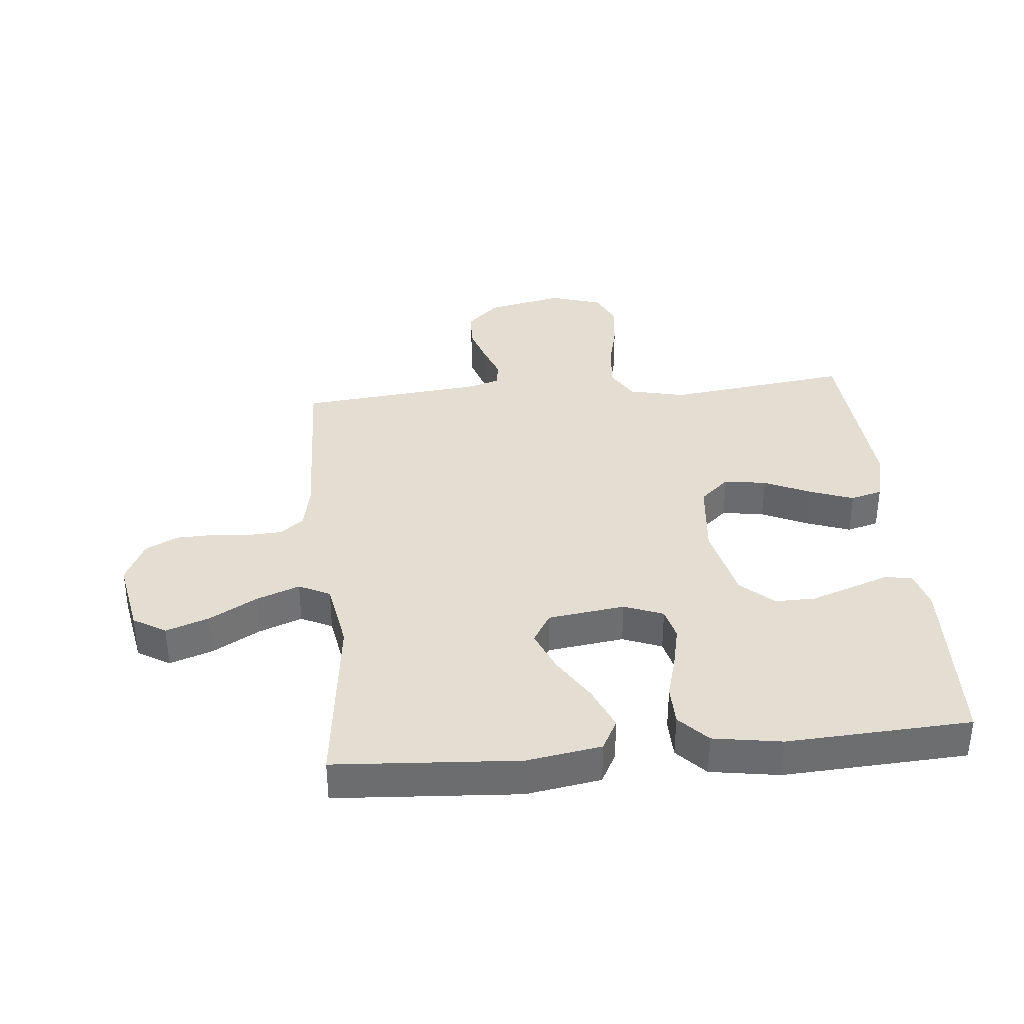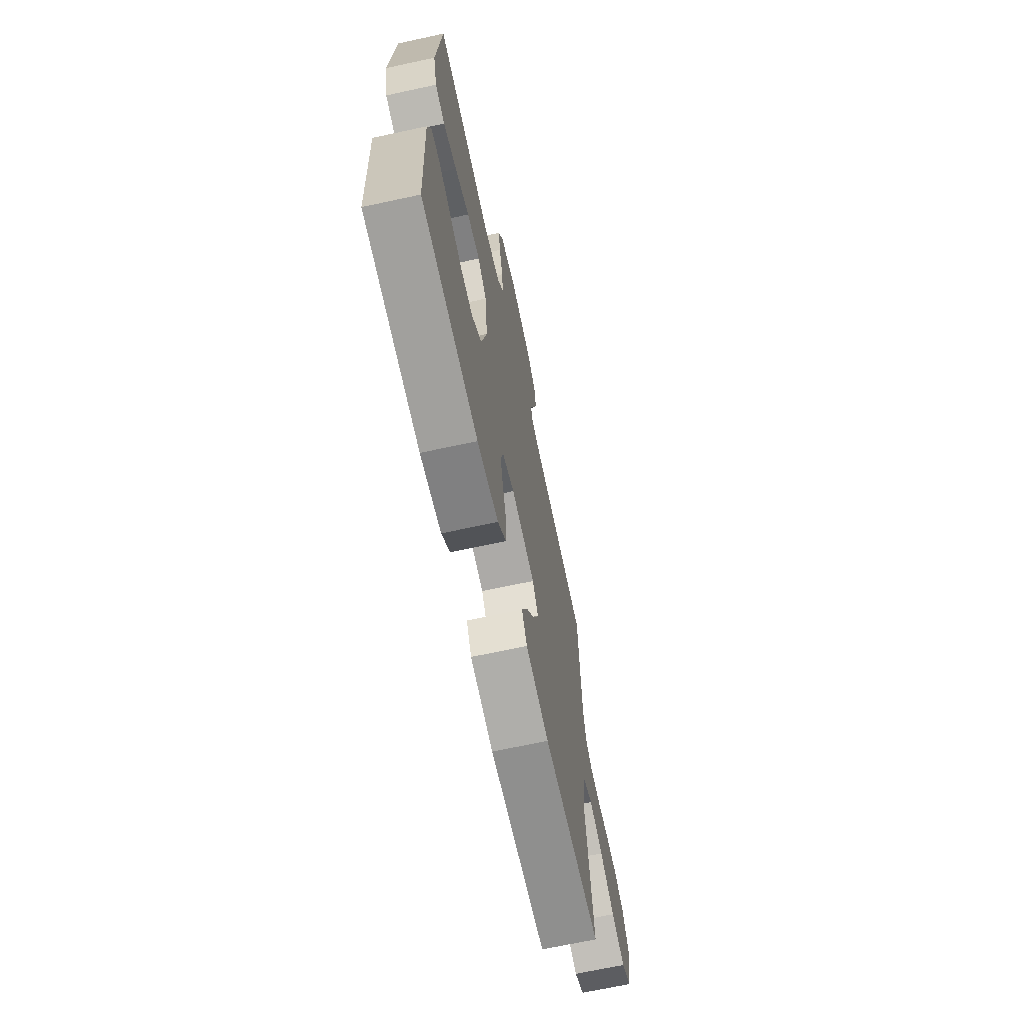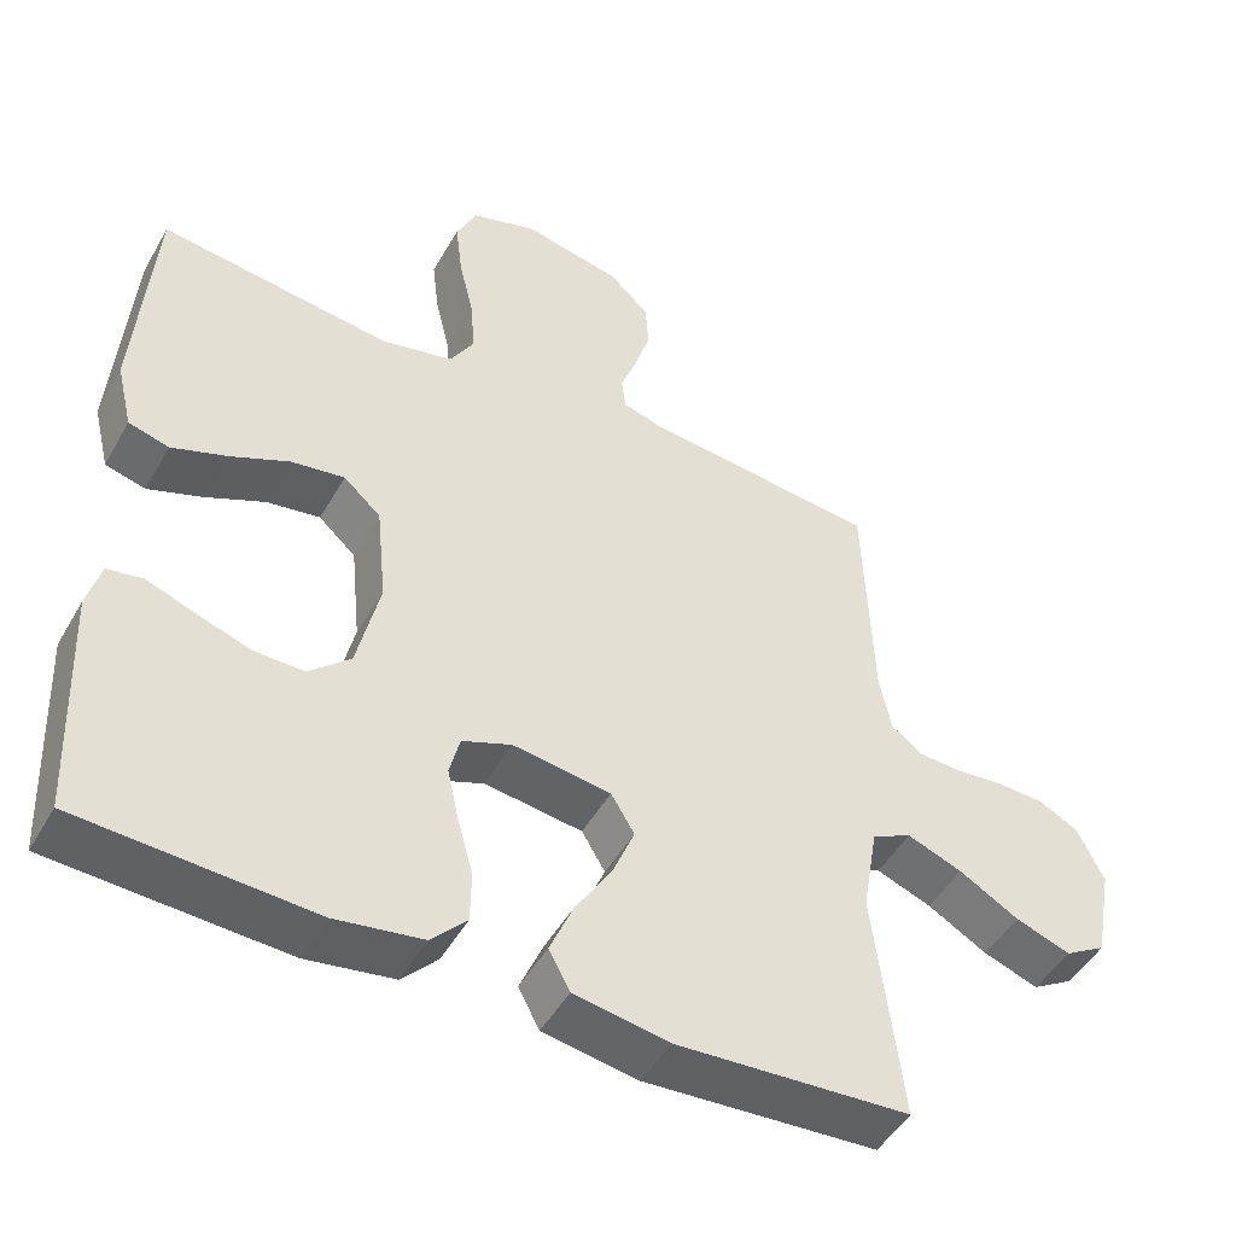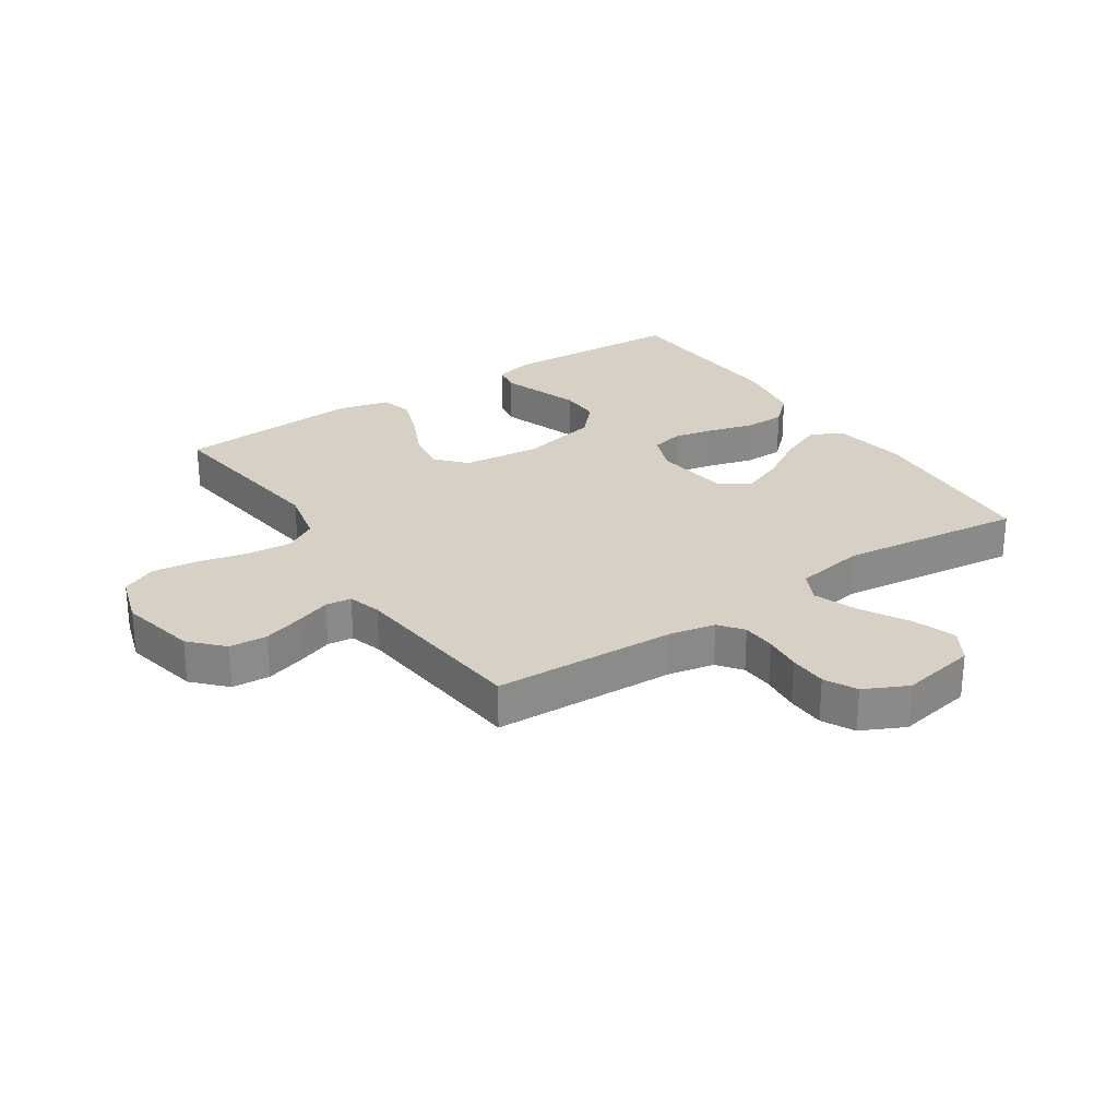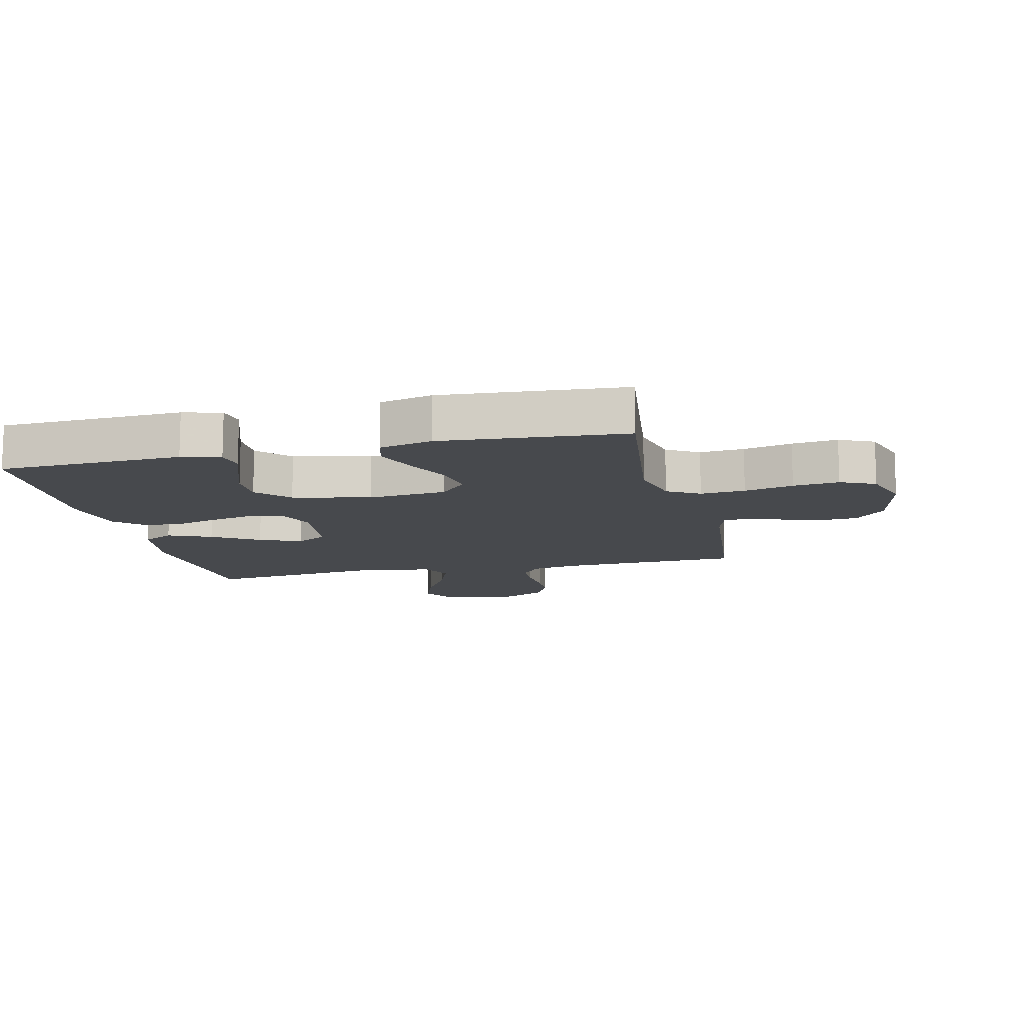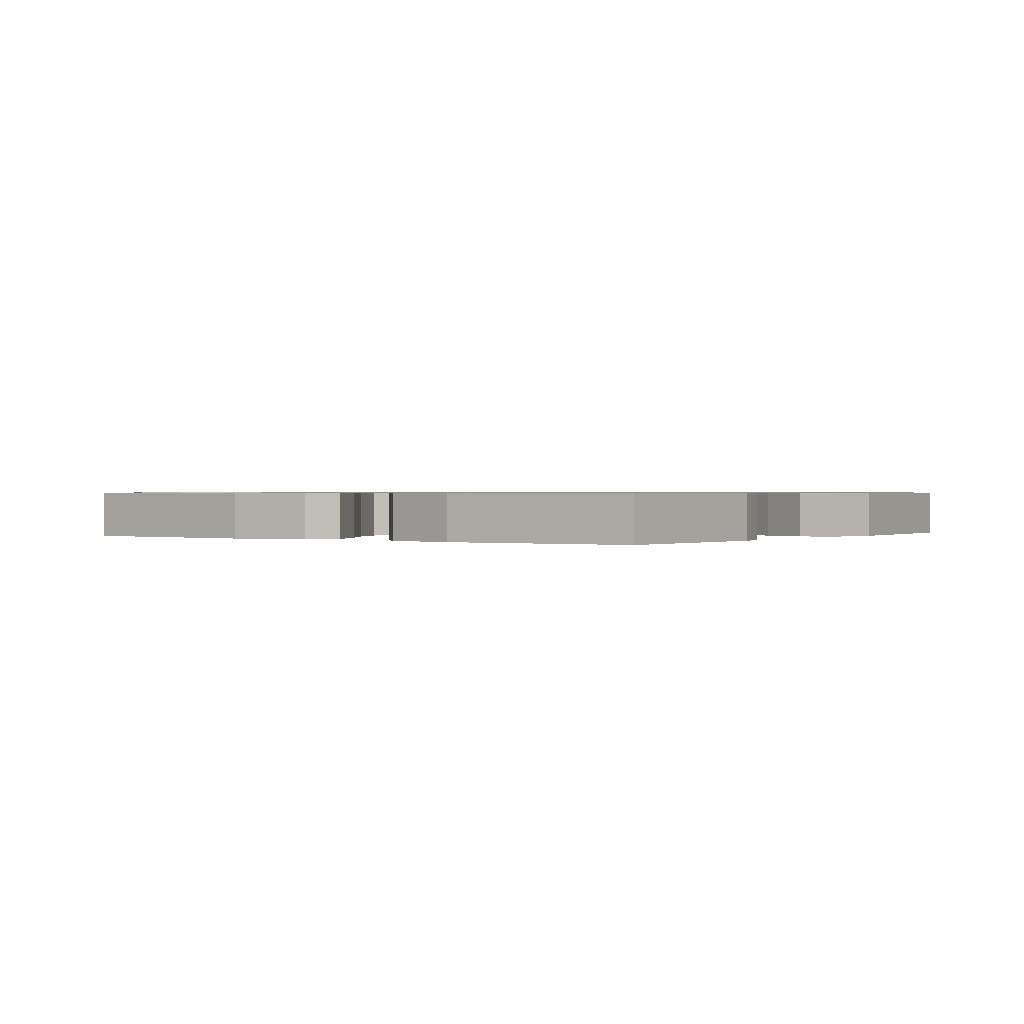
<metadata>
{"format":"obj","ext":"obj","renderer":"f3d","projection":"perspective","resolution":1024,"background":"white","views":[{"elev":36.2,"azim":174.5,"up":"+Y"},{"elev":-68.8,"azim":-77.8,"up":"+Z"},{"elev":-48.1,"azim":-28.6,"up":"+Z"},{"elev":27.0,"azim":56.4,"up":"+Y"},{"elev":-12.0,"azim":-76.9,"up":"+Y"},{"elev":0.6,"azim":-145.6,"up":"+Y"}]}
</metadata>
<code>
v -0.5 0.07 0.5
v -0.2 0.07 0.462
v -0.108 0.07 0.483
v -0.077 0.07 0.536
v -0.083 0.07 0.609
v -0.102 0.07 0.689
v -0.111 0.07 0.764
v -0.085 0.07 0.821
v 0 0.07 0.848
v 0.126 0.07 0.821
v 0.178 0.07 0.772
v 0.182 0.07 0.71
v 0.162 0.07 0.646
v 0.141 0.07 0.588
v 0.146 0.07 0.546
v 0.2 0.07 0.53
v 0.5 0.07 0.5
v 0.511 0.07 0.2
v 0.526 0.07 0.126
v 0.565 0.07 0.096
v 0.62 0.07 0.093
v 0.682 0.07 0.099
v 0.744 0.07 0.097
v 0.796 0.07 0.07
v 0.83 0.07 0
v 0.807 0.07 -0.124
v 0.754 0.07 -0.156
v 0.683 0.07 -0.131
v 0.606 0.07 -0.087
v 0.535 0.07 -0.06
v 0.484 0.07 -0.085
v 0.464 0.07 -0.2
v 0.5 0.07 -0.5
v 0.2 0.07 -0.52
v 0.078 0.07 -0.5
v 0.051 0.07 -0.449
v 0.081 0.07 -0.378
v 0.128 0.07 -0.302
v 0.156 0.07 -0.233
v 0.126 0.07 -0.183
v 0 0.07 -0.166
v -0.064 0.07 -0.191
v -0.077 0.07 -0.244
v -0.062 0.07 -0.312
v -0.042 0.07 -0.384
v -0.043 0.07 -0.45
v -0.088 0.07 -0.498
v -0.2 0.07 -0.516
v -0.5 0.07 -0.5
v -0.513 0.07 -0.2
v -0.496 0.07 -0.137
v -0.451 0.07 -0.129
v -0.389 0.07 -0.151
v -0.32 0.07 -0.175
v -0.254 0.07 -0.176
v -0.201 0.07 -0.127
v -0.172 0.07 0
v -0.185 0.07 0.129
v -0.233 0.07 0.172
v -0.302 0.07 0.161
v -0.378 0.07 0.126
v -0.449 0.07 0.1
v -0.501 0.07 0.114
v -0.522 0.07 0.2
v -0.5 0 0.5
v -0.2 0 0.462
v -0.108 0 0.483
v -0.077 0 0.536
v -0.083 0 0.609
v -0.102 0 0.689
v -0.111 0 0.764
v -0.085 0 0.821
v 0 0 0.848
v 0.126 0 0.821
v 0.178 0 0.772
v 0.182 0 0.71
v 0.162 0 0.646
v 0.141 0 0.588
v 0.146 0 0.546
v 0.2 0 0.53
v 0.5 0 0.5
v 0.511 0 0.2
v 0.526 0 0.126
v 0.565 0 0.096
v 0.62 0 0.093
v 0.682 0 0.099
v 0.744 0 0.097
v 0.796 0 0.07
v 0.83 0 0
v 0.807 0 -0.124
v 0.754 0 -0.156
v 0.683 0 -0.131
v 0.606 0 -0.087
v 0.535 0 -0.06
v 0.484 0 -0.085
v 0.464 0 -0.2
v 0.5 0 -0.5
v 0.2 0 -0.52
v 0.078 0 -0.5
v 0.051 0 -0.449
v 0.081 0 -0.378
v 0.128 0 -0.302
v 0.156 0 -0.233
v 0.126 0 -0.183
v 0 0 -0.166
v -0.064 0 -0.191
v -0.077 0 -0.244
v -0.062 0 -0.312
v -0.042 0 -0.384
v -0.043 0 -0.45
v -0.088 0 -0.498
v -0.2 0 -0.516
v -0.5 0 -0.5
v -0.513 0 -0.2
v -0.496 0 -0.137
v -0.451 0 -0.129
v -0.389 0 -0.151
v -0.32 0 -0.175
v -0.254 0 -0.176
v -0.201 0 -0.127
v -0.172 0 0
v -0.185 0 0.129
v -0.233 0 0.172
v -0.302 0 0.161
v -0.378 0 0.126
v -0.449 0 0.1
v -0.501 0 0.114
v -0.522 0 0.2
f 63 64 1 2
f 60 61 62 63
f 60 63 2 3
f 59 60 3
f 58 59 3 4
f 57 58 4
f 50 51 52 53
f 50 53 54
f 49 50 54 55
f 44 45 46 47
f 43 44 47 48
f 42 43 48 49
f 35 36 37 38
f 35 38 39
f 32 33 34 35
f 31 32 35 39
f 30 31 39 40
f 26 27 28 29
f 26 29 30
f 25 26 30
f 24 25 30
f 21 22 23 24
f 20 21 24 30
f 19 20 30 40
f 16 17 18
f 15 16 18 19
f 11 12 13 14
f 9 10 11 14
f 9 14 15
f 8 9 15
f 5 6 7 8
f 4 5 8 15
f 57 4 15 19
f 42 49 55 56
f 41 42 56 57
f 19 40 41 57
f 66 65 128 127
f 127 126 125 124
f 67 66 127 124
f 67 124 123
f 68 67 123 122
f 68 122 121
f 117 116 115 114
f 118 117 114
f 119 118 114 113
f 111 110 109 108
f 112 111 108 107
f 113 112 107 106
f 102 101 100 99
f 103 102 99
f 99 98 97 96
f 103 99 96 95
f 104 103 95 94
f 93 92 91 90
f 94 93 90
f 94 90 89
f 94 89 88
f 88 87 86 85
f 94 88 85 84
f 104 94 84 83
f 82 81 80
f 83 82 80 79
f 78 77 76 75
f 78 75 74 73
f 79 78 73
f 79 73 72
f 72 71 70 69
f 79 72 69 68
f 83 79 68 121
f 120 119 113 106
f 121 120 106 105
f 121 105 104 83
f 1 65 66 2
f 2 66 67 3
f 3 67 68 4
f 4 68 69 5
f 5 69 70 6
f 6 70 71 7
f 7 71 72 8
f 8 72 73 9
f 9 73 74 10
f 10 74 75 11
f 11 75 76 12
f 12 76 77 13
f 13 77 78 14
f 14 78 79 15
f 15 79 80 16
f 16 80 81 17
f 17 81 82 18
f 18 82 83 19
f 19 83 84 20
f 20 84 85 21
f 21 85 86 22
f 22 86 87 23
f 23 87 88 24
f 24 88 89 25
f 25 89 90 26
f 26 90 91 27
f 27 91 92 28
f 28 92 93 29
f 29 93 94 30
f 30 94 95 31
f 31 95 96 32
f 32 96 97 33
f 33 97 98 34
f 34 98 99 35
f 35 99 100 36
f 36 100 101 37
f 37 101 102 38
f 38 102 103 39
f 39 103 104 40
f 40 104 105 41
f 41 105 106 42
f 42 106 107 43
f 43 107 108 44
f 44 108 109 45
f 45 109 110 46
f 46 110 111 47
f 47 111 112 48
f 48 112 113 49
f 49 113 114 50
f 50 114 115 51
f 51 115 116 52
f 52 116 117 53
f 53 117 118 54
f 54 118 119 55
f 55 119 120 56
f 56 120 121 57
f 57 121 122 58
f 58 122 123 59
f 59 123 124 60
f 60 124 125 61
f 61 125 126 62
f 62 126 127 63
f 63 127 128 64
f 64 128 65 1

</code>
